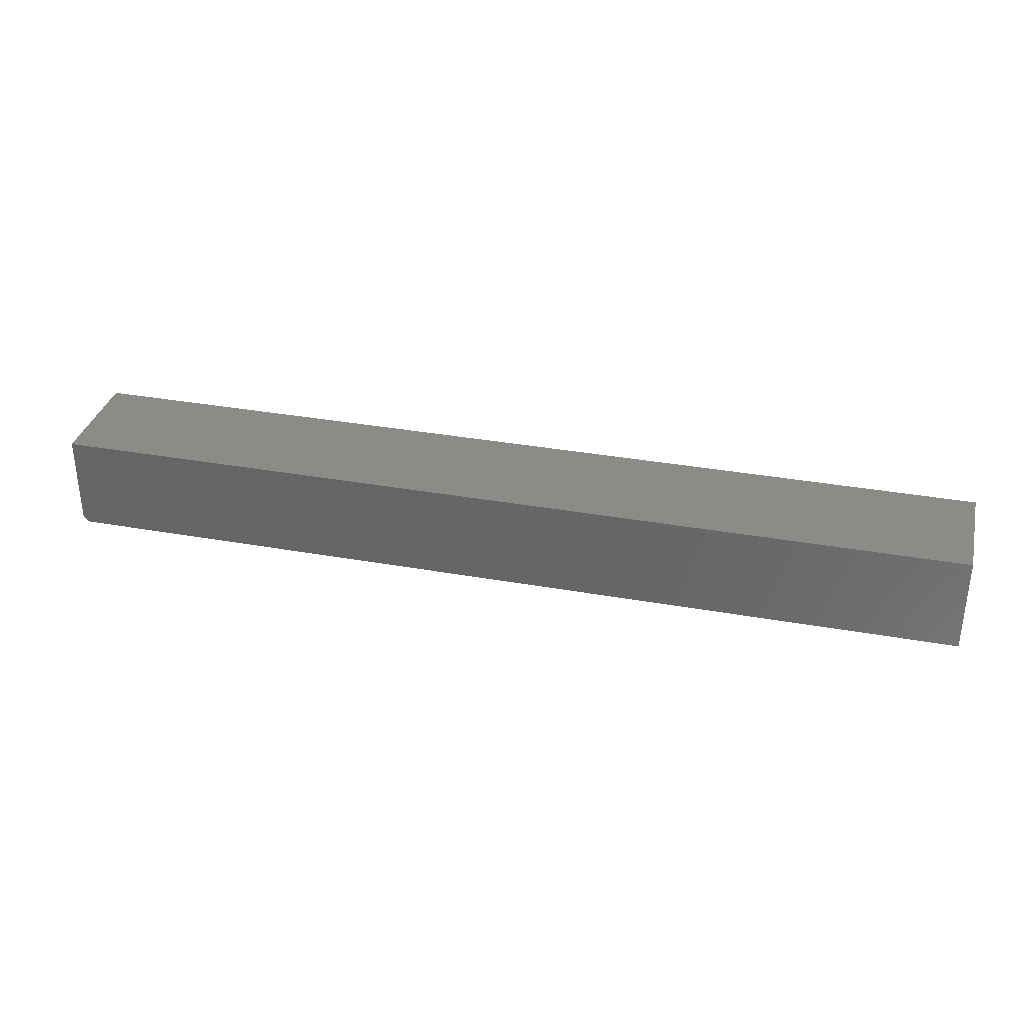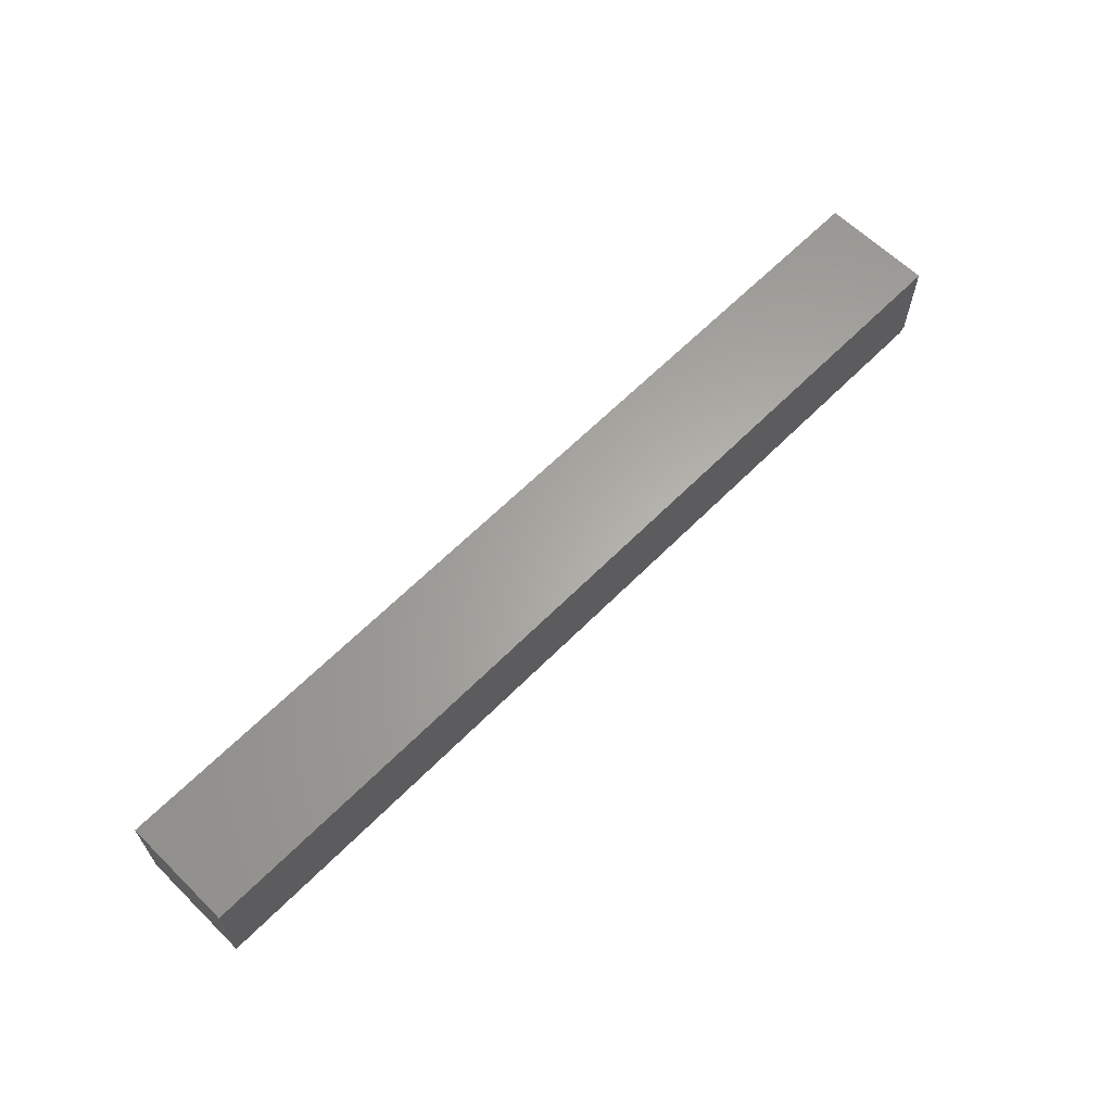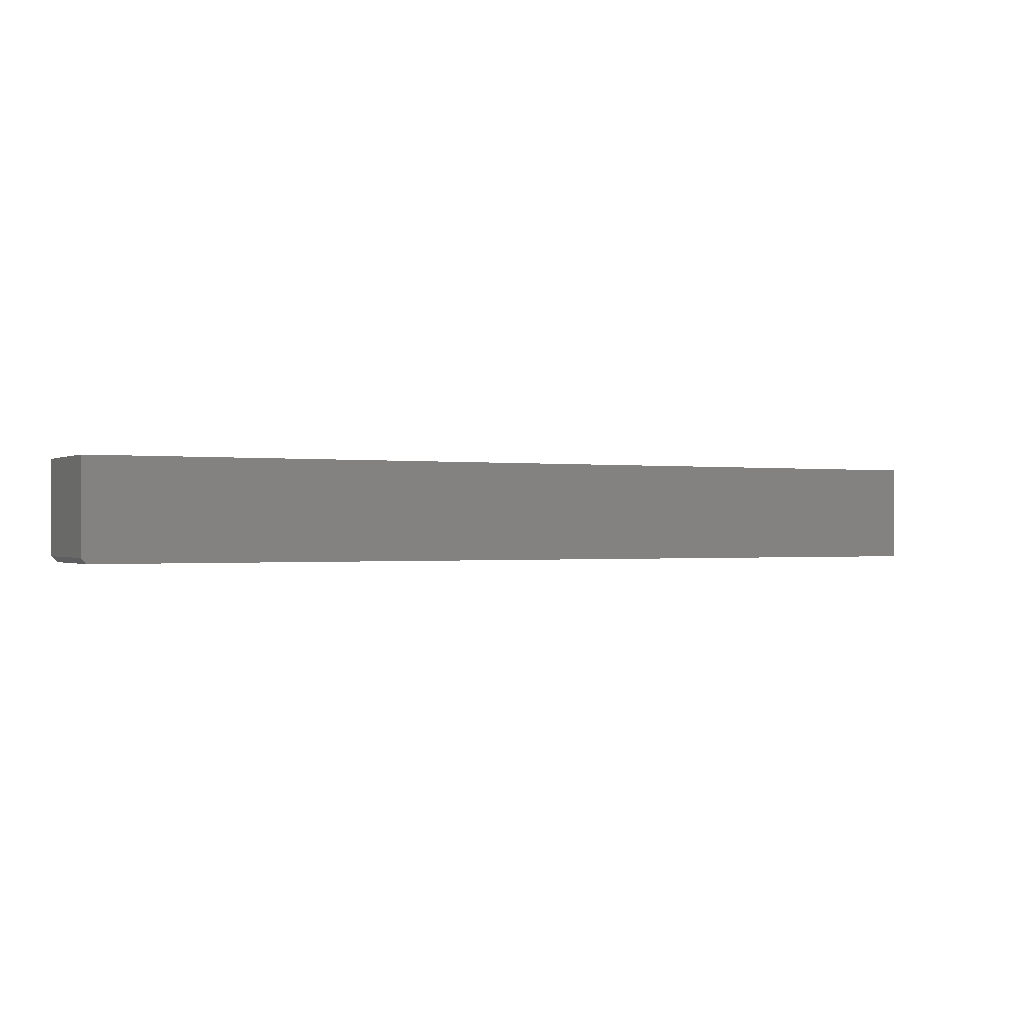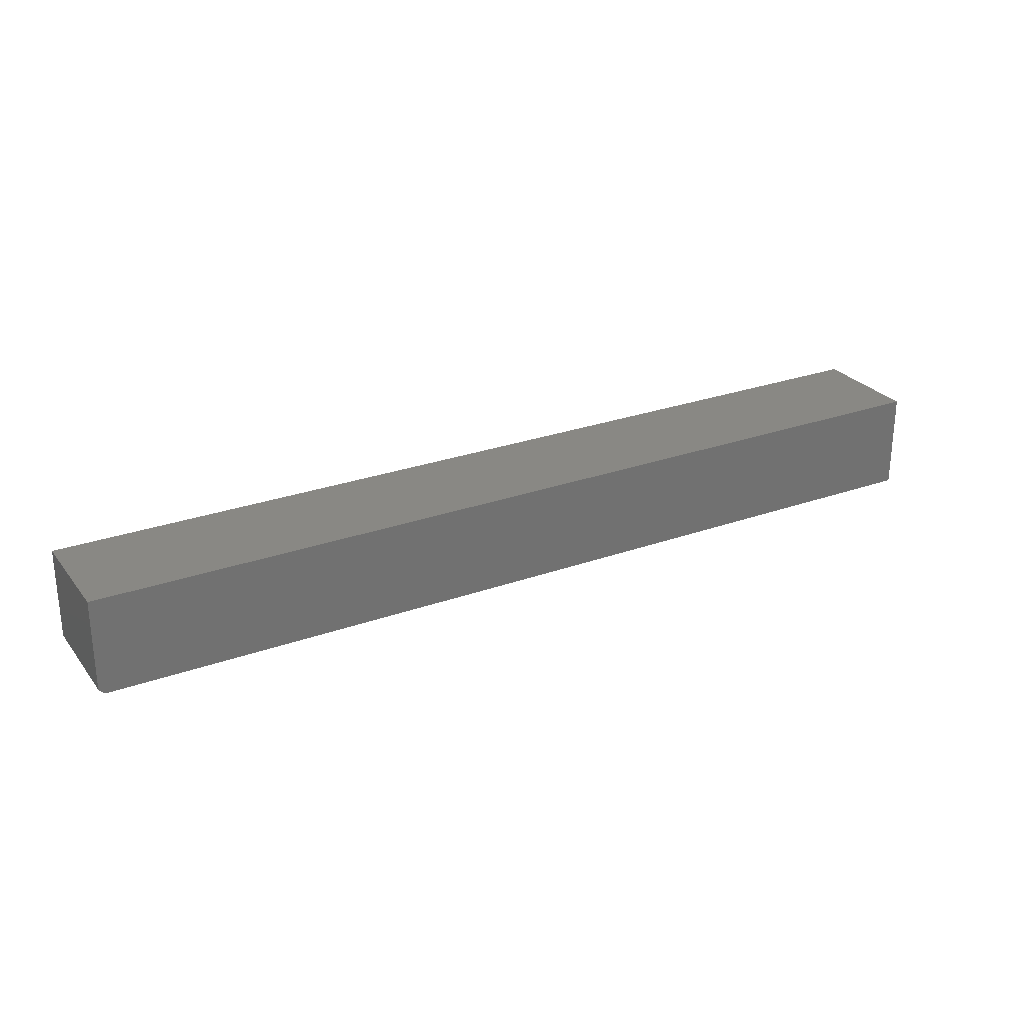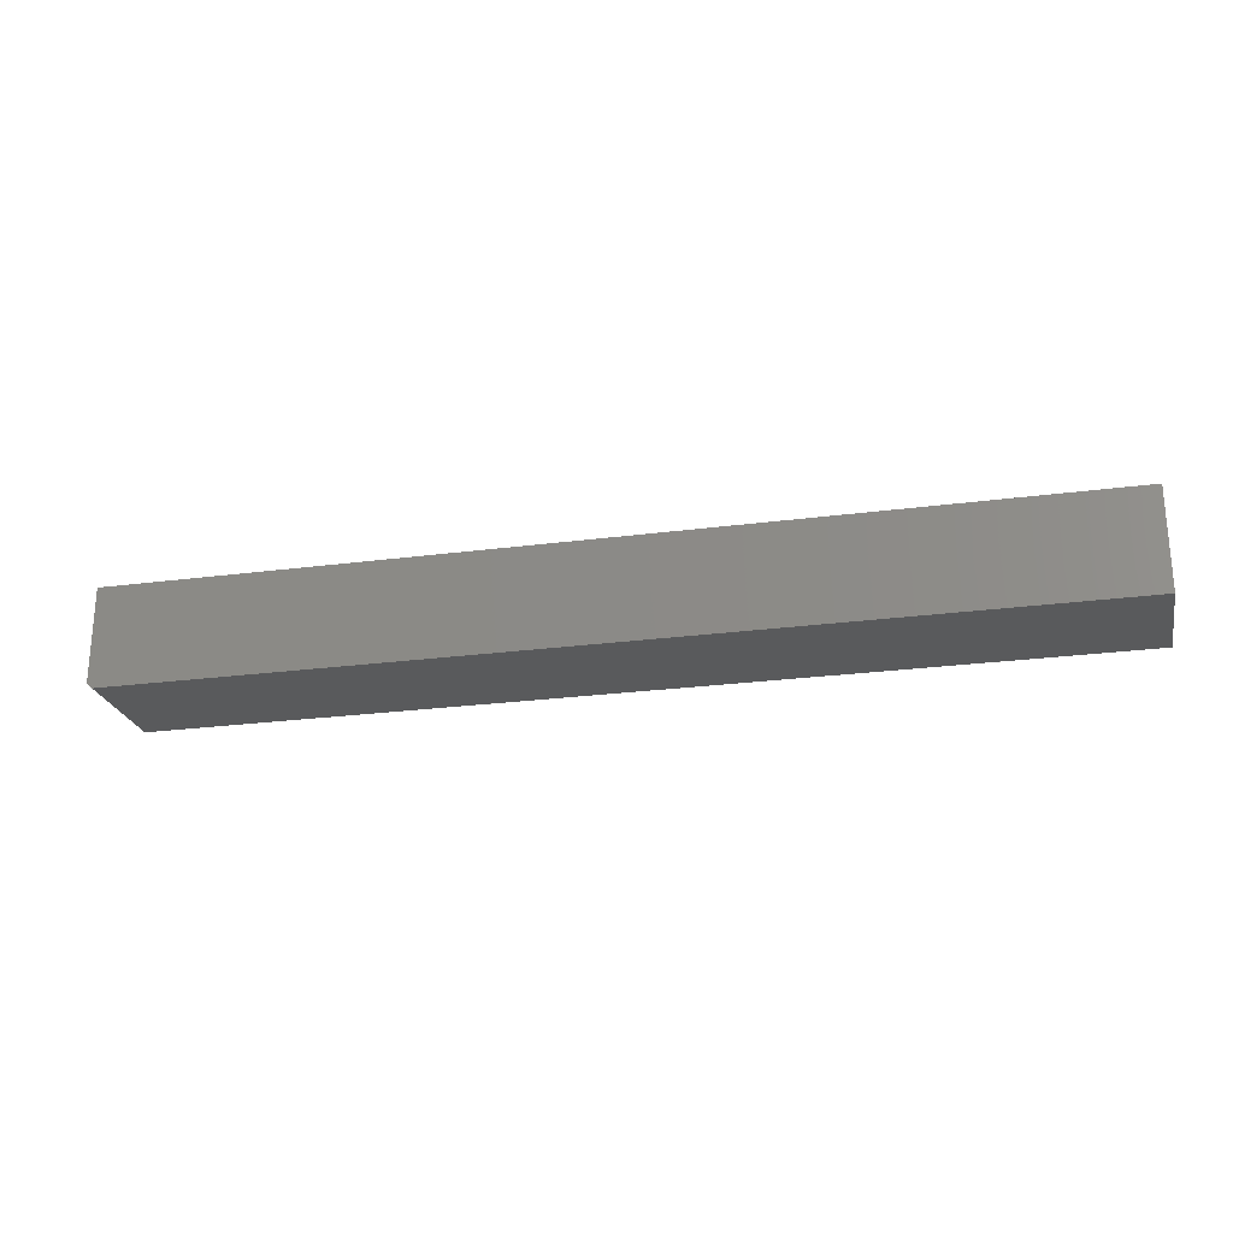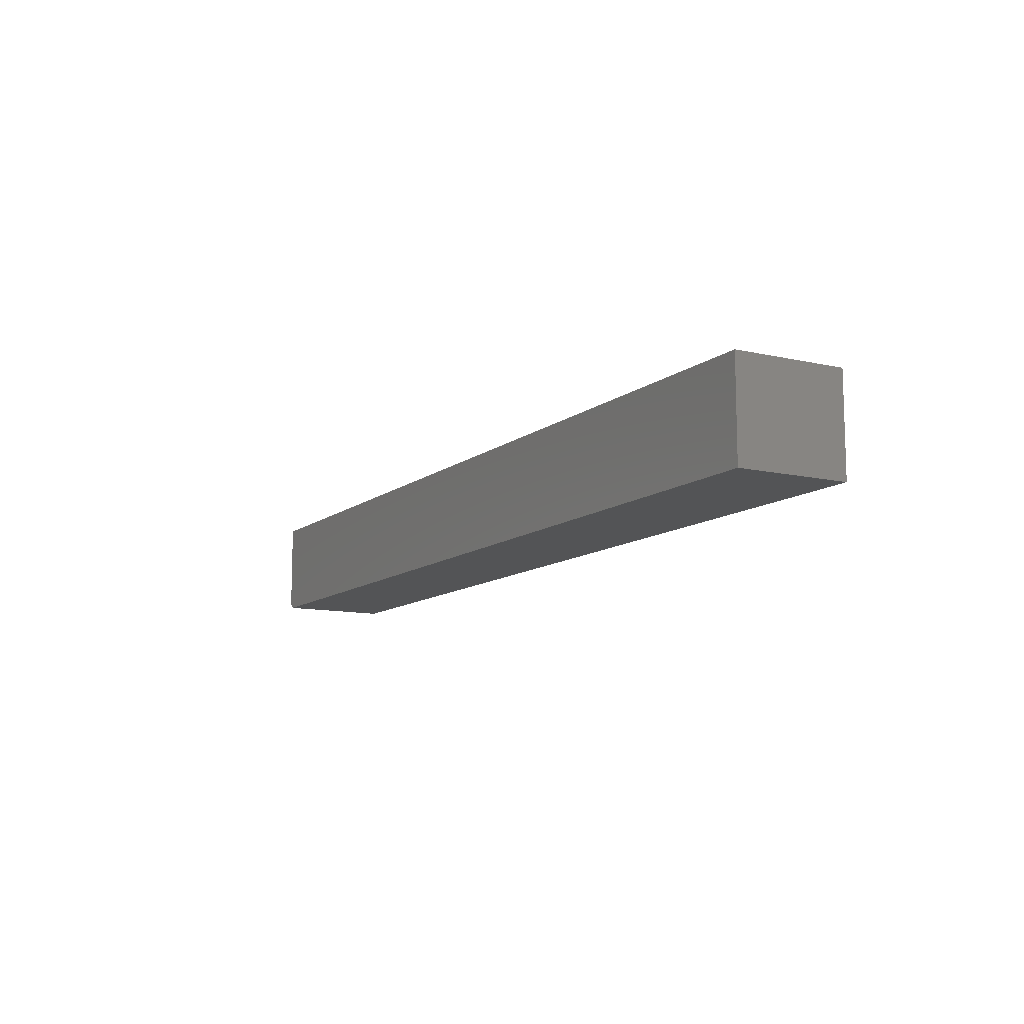
<metadata>
{"format":"stl","ext":"stl","renderer":"f3d","projection":"perspective","resolution":1024,"background":"white","views":[{"elev":33.8,"azim":-166.3,"up":"+Y"},{"elev":63.2,"azim":-45.4,"up":"+Y"},{"elev":-0.5,"azim":152.0,"up":"+Y"},{"elev":26.7,"azim":150.7,"up":"+Y"},{"elev":-24.0,"azim":-167.5,"up":"+Y"},{"elev":-11.1,"azim":-119.4,"up":"+Y"}]}
</metadata>
<code>
# stl→obj: 10 verts, 16 faces
v 0.5547 -0.1283 0.1562
v -0.75 -0.1283 0.1562
v 0.5547 -0.2578 0.1562
v -0.75 -0.2656 0.1562
v 0.5469 -0.2656 0.1562
v 0.5469 -0.2656 0
v -0.75 -0.2656 0
v 0.5547 -0.2578 0
v -0.75 -0.1283 0
v 0.5547 -0.1283 0
f 1 2 3
f 3 2 4
f 3 4 5
f 6 7 8
f 8 7 9
f 8 9 10
f 8 10 3
f 3 10 1
f 4 7 5
f 5 7 6
f 6 8 5
f 5 8 3
f 9 7 2
f 2 7 4
f 1 10 2
f 2 10 9

</code>
